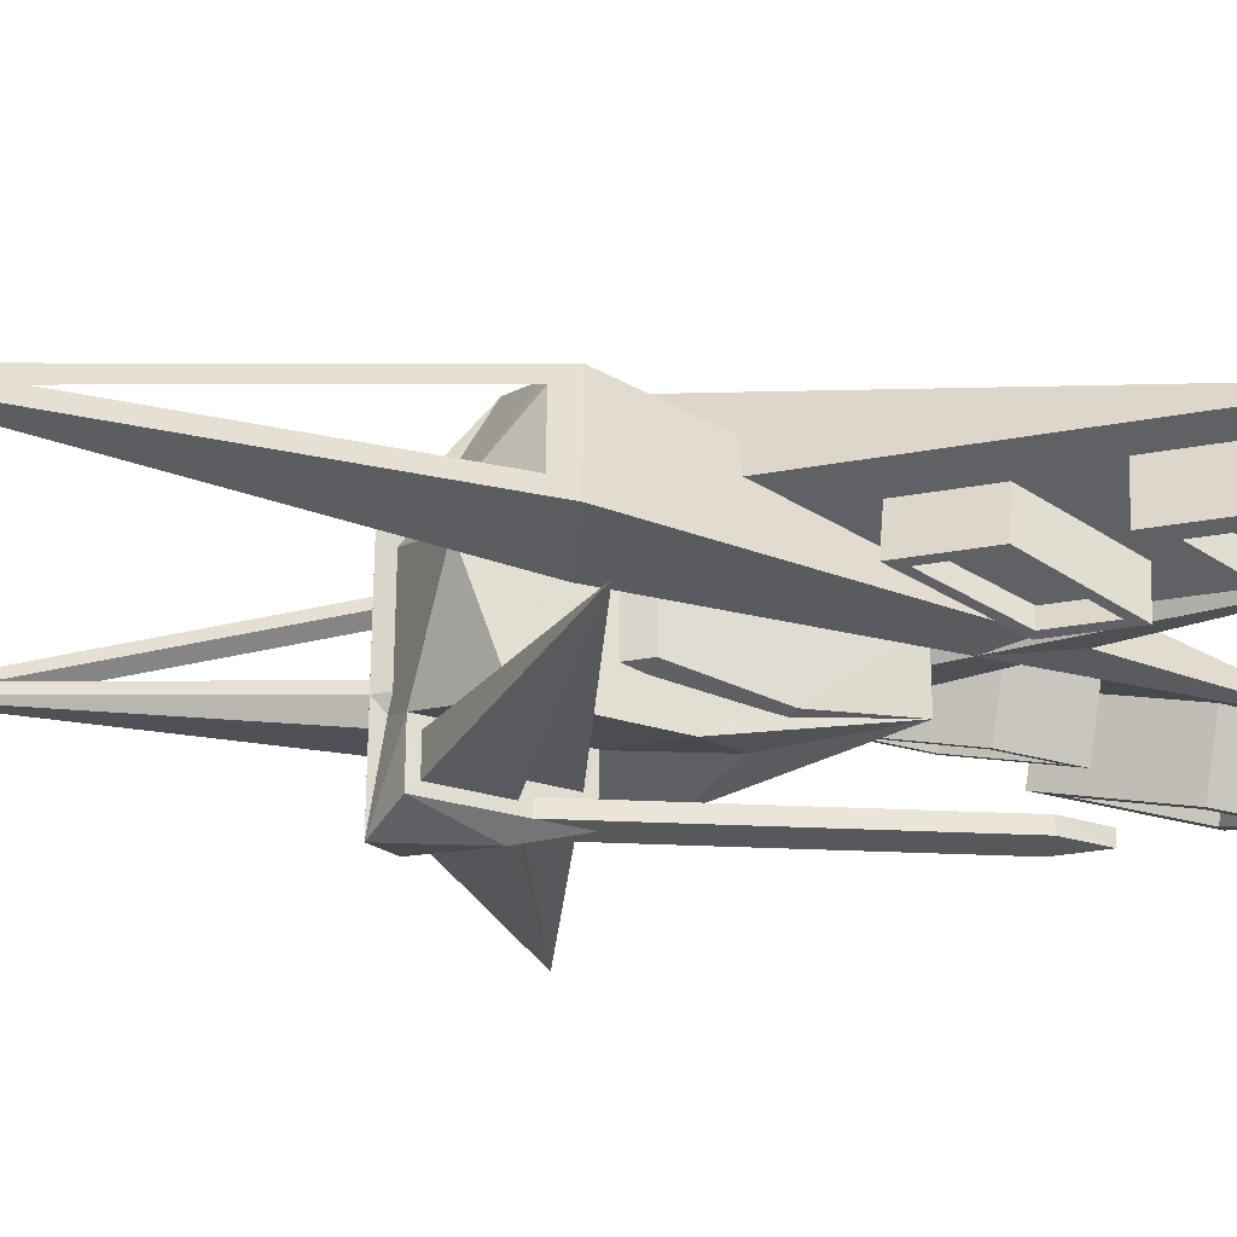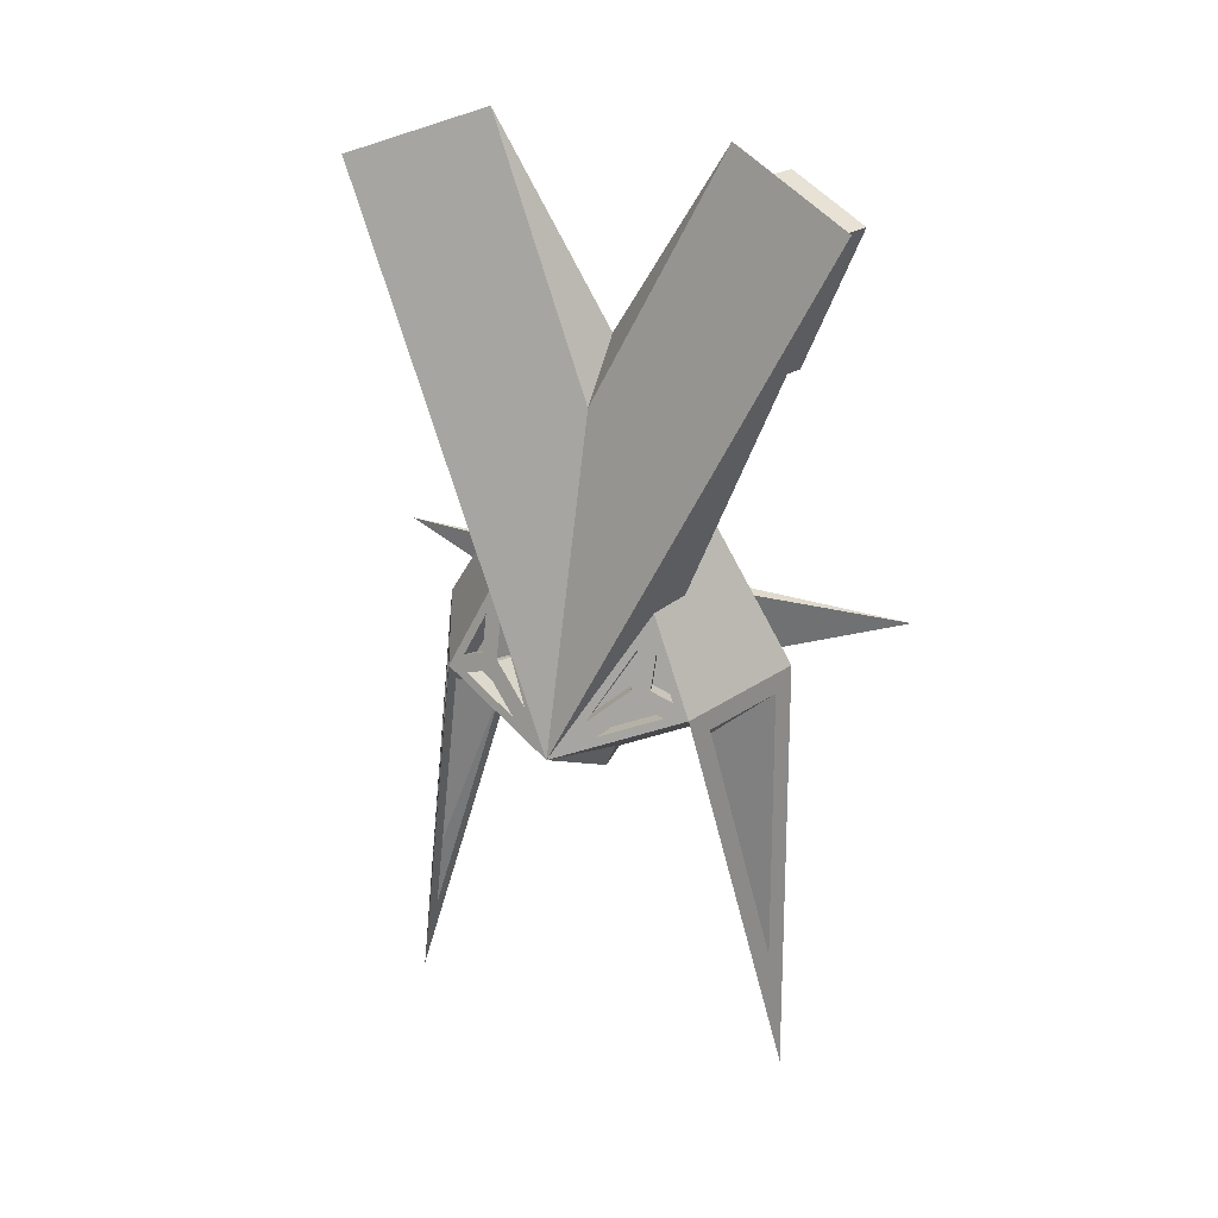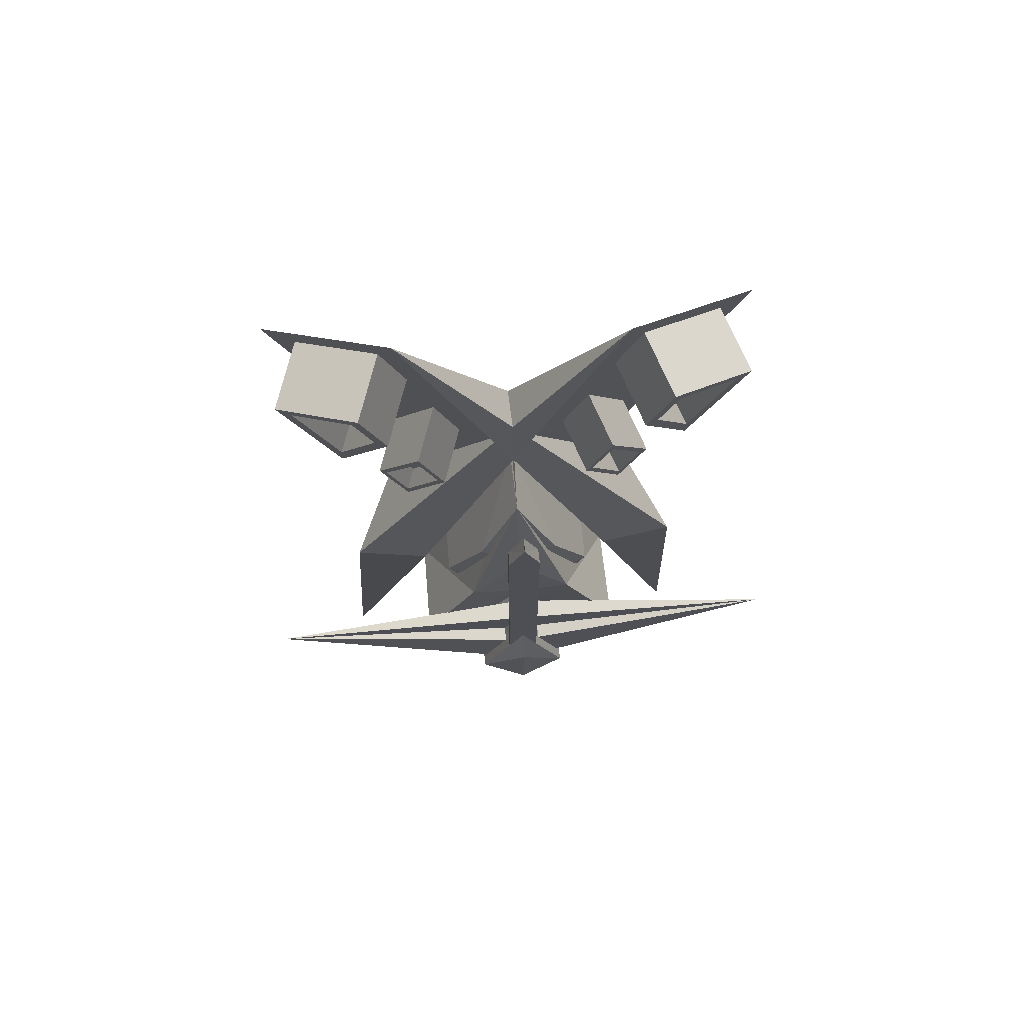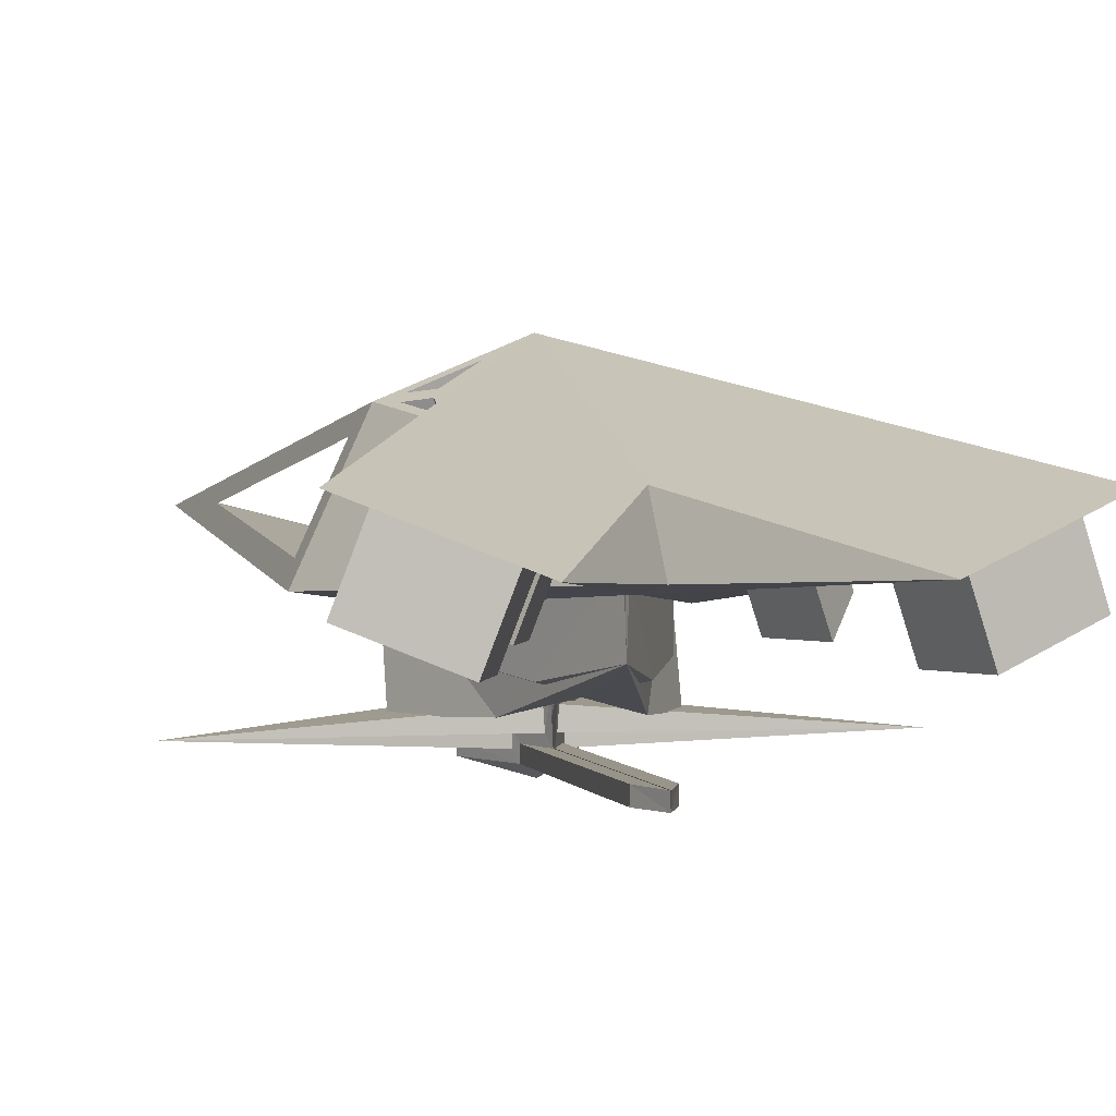
<metadata>
{"format":"obj","ext":"obj","renderer":"f3d","projection":"perspective","resolution":1024,"background":"white","views":[{"elev":-28.2,"azim":-94.4,"up":"+Y"},{"elev":32.9,"azim":-158.0,"up":"+Z"},{"elev":71.2,"azim":-5.0,"up":"+Z"},{"elev":1.4,"azim":-12.9,"up":"+Y"}]}
</metadata>
<code>
o nau
v 0.1553 -0.03795 -0.02514
v 0.08978 -0.04699 -0.02676
v 0.09131 -0.02035 -0.08722
v 0.06738 0.07849 -0.004378
v -0.1076 -0.01123 0.4035
v 0.1773 0.0092 -0.4218
v -0.1752 0.01626 0.379
v -0.0143 0.02259 -0.1255
v 0.06378 0.07995 -0.005681
v -0.001723 -0.01963 0.1702
v -0.06649 0.02299 0.01888
v -0 -0.0716 0.1702
v 0.09131 -0.1137 -0.05485
v -0.06649 -0.07554 0.01888
v -0.0143 -0.07594 -0.1255
v 0.04479 -0.109 0.04148
v -0.04039 -0.07574 -0.05332
v 0.03535 -0.1059 -0.09846
v -0.03411 -0.08539 0.09452
v 0.004935 -0.1057 -0.01383
v -0 -0.1529 -0.05332
v -0 -0.1531 -0.1255
v 0.03572 -0.1347 -0.09832
v -0 -0.1429 -0.00592
v 0.09574 -0.009673 -0.09192
v 0.1063 0.05962 -0.04345
v 0.1594 0.01219 -0.3396
v 0.1168 0.05283 -0.04087
v 0.1487 -0.01877 -0.04307
v 0.1629 0.01158 -0.2984
v -0.1301 0.01591 0.2544
v -0.087 -0.01139 0.3466
v -0.2015 0.02404 0.3924
v -0.09591 -0.01889 0.4307
v -0.1041 0.0137 0.1981
v -0.0674 -0.00953 0.2766
v -0.1824 -0.04242 0.3656
v -0.1329 -0.06255 0.3835
v -0.149 -0.04268 0.273
v -0.1174 -0.06267 0.3405
v -0.195 -0.03871 0.372
v -0.1274 -0.0662 0.3965
v -0.1499 -0.03906 0.2474
v -0.1068 -0.06636 0.3396
v -0.1726 -0.01501 0.3691
v -0.123 -0.03515 0.387
v -0.1391 -0.01527 0.2765
v -0.1075 -0.03527 0.344
v -0.08137 0.01352 0.1353
v -0.04645 -0.009693 0.2187
v -0.1322 0.0235 0.2006
v -0.06481 -0.01914 0.3447
v -0.0827 0.02312 0.06373
v -0.0186 -0.01949 0.2169
v -0.1147 -0.03485 0.1917
v -0.08468 -0.05382 0.2558
v -0.0978 -0.03498 0.145
v -0.06928 -0.05394 0.2132
v -0.1208 -0.0327 0.1922
v -0.08411 -0.05592 0.2707
v -0.09809 -0.03287 0.1294
v -0.06317 -0.05609 0.2128
v -0.1081 -0.01672 0.194
v -0.07815 -0.03569 0.2581
v -0.09126 -0.01685 0.1474
v -0.06274 -0.0358 0.2155
v 0.06609 0.0779 -0.001478
v 0.06768 0.05592 0.06347
v 0.1056 0.07328 -0.02172
v -0 0.1162 -0.06002
v 0.07276 0.07522 0.000834
v 0.07341 0.07552 -0.000631
v 0.0742 0.06463 0.03155
v 0.09171 0.07264 -0.00776
v 0.06792 0.08088 -0.01205
v 0.06765 0.08098 -0.01215
v 0.0866 0.0784 -0.02075
v 0.03633 0.09884 -0.03898
v 0.05885 0.07916 0.000958
v 0.05787 0.08003 -0.000822
v 0.02627 0.098 -0.02774
v 0.05963 0.06828 0.03314
v 0.06879 0.0594 -0.005972
v 0.06814 0.0591 -0.004507
v 0.08709 0.05652 -0.0131
v 0.06958 0.04851 0.02621
v 0.06304 0.06486 -0.01749
v 0.0633 0.06475 -0.0174
v 0.03171 0.08272 -0.04432
v 0.08199 0.06228 -0.02609
v 0.05325 0.06391 -0.006162
v 0.05423 0.06304 -0.004382
v 0.05502 0.05216 0.0278
v 0.02166 0.08188 -0.03308
v 0.003733 -0.1227 -0.01396
v 0.01627 -0.1345 -0.0481
v 0.01604 -0.1223 -0.04749
v 0.000527 -0.1313 0.2635
v -0 -0.1429 0.2635
v 0.01327 -0.143 0.2288
v 0.01304 -0.1309 0.2294
v 0.002201 -0.09713 -0.00592
v 0.03851 -0.09741 -0.1064
v 0.01327 -0.143 -0.0406
v 0.03851 -0.1432 -0.1064
v 0.000527 -0.1313 -0.00592
v 0.01304 -0.1309 -0.04
v 0.2335 -0.1235 -0.01647
v -0.1258 0.02345 0.183
v -0.1029 0.02327 0.1195
v -0.1567 0.02369 0.2685
v -0.1433 0.02359 0.2313
v -0.1399 0.05222 0.2541
v -0.1238 0.05958 0.218
v -0.1008 0.0701 0.1663
v -0.06787 0.08517 0.09238
v -0.06786 0.05576 0.05941
v -0.01566 0.02776 -0.1159
v -0.06463 0.02814 0.01953
v -0.08084 0.02827 0.06438
v -0.09781 0.0284 0.1113
v -0.0705 0.07669 0.09015
v -0.0705 0.04953 0.0597
v -0.00317 0.1095 -0.05876
v -0.07413 0.07791 0.1015
v -0.1 0.03218 0.1216
v -0.09847 0.06678 0.1562
v -0.1067 0.06302 0.1746
v -0.1228 0.03288 0.1853
v -0.1215 0.05622 0.208
v -0.1298 0.05247 0.2264
v -0.1398 0.03388 0.2333
v -0.1381 0.04867 0.2451
v -0.1515 0.02881 0.2598
v -0.1433 0.04273 0.2527
v -0.1449 0.02876 0.2417
v -0.1384 0.02871 0.2236
v -0.1268 0.05022 0.2157
v -0.128 0.02863 0.1947
v -0.1303 0.02865 0.2012
v -0.121 0.02858 0.1754
v -0.1037 0.0608 0.1639
v -0.1051 0.02845 0.1316
v -0.1553 -0.03795 -0.02514
v -0.08978 -0.04699 -0.02676
v -0.09131 -0.02035 -0.08722
v -0.06738 0.07849 -0.004378
v 0.1076 -0.01123 0.4035
v -0.1773 0.0092 -0.4218
v 0.1752 0.01626 0.379
v 0.0143 0.02259 -0.1255
v -0.06378 0.07995 -0.005681
v 0.001723 -0.01963 0.1702
v 0.06649 0.02299 0.01888
v -0.09131 -0.1137 -0.05485
v 0.06649 -0.07554 0.01888
v 0.0143 -0.07594 -0.1255
v -0.04479 -0.109 0.04148
v 0.04039 -0.07574 -0.05332
v -0.03535 -0.1059 -0.09846
v 0.03411 -0.08539 0.09452
v -0.004935 -0.1057 -0.01383
v -0.03572 -0.1347 -0.09832
v -0.09574 -0.009673 -0.09192
v -0.1063 0.05962 -0.04345
v -0.1594 0.01219 -0.3396
v -0.1168 0.05283 -0.04087
v -0.1487 -0.01877 -0.04307
v -0.1629 0.01158 -0.2984
v 0.1301 0.01591 0.2544
v 0.087 -0.01139 0.3466
v 0.2015 0.02404 0.3924
v 0.09591 -0.01889 0.4307
v 0.1041 0.0137 0.1981
v 0.0674 -0.00953 0.2766
v 0.1824 -0.04242 0.3656
v 0.1329 -0.06255 0.3835
v 0.149 -0.04268 0.273
v 0.1174 -0.06267 0.3405
v 0.195 -0.03871 0.372
v 0.1274 -0.0662 0.3965
v 0.1499 -0.03906 0.2474
v 0.1068 -0.06636 0.3396
v 0.1726 -0.01501 0.3691
v 0.123 -0.03515 0.387
v 0.1391 -0.01527 0.2765
v 0.1075 -0.03527 0.344
v 0.08137 0.01352 0.1353
v 0.04645 -0.009693 0.2187
v 0.1322 0.0235 0.2006
v 0.06481 -0.01914 0.3447
v 0.0827 0.02312 0.06373
v 0.0186 -0.01949 0.2169
v 0.1147 -0.03485 0.1917
v 0.08468 -0.05382 0.2558
v 0.0978 -0.03498 0.145
v 0.06928 -0.05394 0.2132
v 0.1208 -0.0327 0.1922
v 0.08411 -0.05592 0.2707
v 0.09809 -0.03287 0.1294
v 0.06317 -0.05609 0.2128
v 0.1081 -0.01672 0.194
v 0.07815 -0.03569 0.2581
v 0.09126 -0.01685 0.1474
v 0.06274 -0.0358 0.2155
v -0.06609 0.0779 -0.001478
v -0.06768 0.05592 0.06347
v -0.1056 0.07328 -0.02172
v -0.07276 0.07522 0.000834
v -0.07341 0.07552 -0.000631
v -0.0742 0.06463 0.03155
v -0.09171 0.07264 -0.00776
v -0.06792 0.08088 -0.01205
v -0.06765 0.08098 -0.01215
v -0.0866 0.0784 -0.02075
v -0.03633 0.09884 -0.03898
v -0.05885 0.07916 0.000958
v -0.05787 0.08003 -0.000822
v -0.02627 0.098 -0.02774
v -0.05963 0.06828 0.03314
v -0.06879 0.0594 -0.005972
v -0.06814 0.0591 -0.004507
v -0.08709 0.05652 -0.0131
v -0.06958 0.04851 0.02621
v -0.06304 0.06486 -0.01749
v -0.0633 0.06475 -0.0174
v -0.03171 0.08272 -0.04432
v -0.08199 0.06228 -0.02609
v -0.05325 0.06391 -0.006162
v -0.05423 0.06304 -0.004382
v -0.05502 0.05216 0.0278
v -0.02166 0.08188 -0.03308
v -0.003733 -0.1227 -0.01396
v -0.01627 -0.1345 -0.0481
v -0.01604 -0.1223 -0.04749
v -0.000527 -0.1313 0.2635
v -0.01327 -0.143 0.2288
v -0.01304 -0.1309 0.2294
v -0.002201 -0.09713 -0.00592
v -0.03851 -0.09741 -0.1064
v -0.01327 -0.143 -0.0406
v -0.03851 -0.1432 -0.1064
v -0.000527 -0.1313 -0.00592
v -0.01304 -0.1309 -0.04
v -0.2335 -0.1235 -0.01647
v 0.1258 0.02345 0.183
v 0.1029 0.02327 0.1195
v 0.1567 0.02369 0.2685
v 0.1433 0.02359 0.2313
v 0.1399 0.05222 0.2541
v 0.1238 0.05958 0.218
v 0.1008 0.0701 0.1663
v 0.06787 0.08517 0.09238
v 0.06786 0.05576 0.05941
v 0.01566 0.02776 -0.1159
v 0.06463 0.02814 0.01953
v 0.08084 0.02827 0.06438
v 0.09781 0.0284 0.1113
v 0.0705 0.07669 0.09015
v 0.0705 0.04953 0.0597
v 0.00317 0.1095 -0.05876
v 0.07413 0.07791 0.1015
v 0.1 0.03218 0.1216
v 0.09847 0.06678 0.1562
v 0.1067 0.06302 0.1746
v 0.1228 0.03288 0.1853
v 0.1215 0.05622 0.208
v 0.1298 0.05247 0.2264
v 0.1398 0.03388 0.2333
v 0.1381 0.04867 0.2451
v 0.1515 0.02881 0.2598
v 0.1433 0.04273 0.2527
v 0.1449 0.02876 0.2417
v 0.1384 0.02871 0.2236
v 0.1268 0.05022 0.2157
v 0.128 0.02863 0.1947
v 0.1303 0.02865 0.2012
v 0.121 0.02858 0.1754
v 0.1037 0.0608 0.1639
v 0.1051 0.02845 0.1316
f 10 3 2
f 26 30 28
f 114 113 34
f 68 1 69
f 25 28 29
f 2 3 6
f 1 2 6
f 2 1 34
f 123 124 119
f 3 70 69
f 11 14 19
f 10 53 11
f 102 14 17
f 8 15 17
f 3 103 15
f 10 12 16
f 103 22 15
f 13 102 103
f 16 19 102
f 104 24 21
f 95 97 108
f 15 21 17
f 21 24 106
f 34 68 70
f 3 26 25
f 69 27 26
f 3 27 6
f 1 28 69
f 1 30 29
f 69 30 6
f 25 30 27
f 7 42 5
f 5 33 7
f 111 112 31
f 5 52 34
f 31 52 32
f 40 46 48
f 32 43 31
f 7 43 41
f 5 44 32
f 37 42 41
f 39 41 43
f 38 44 42
f 39 44 40
f 48 45 47
f 37 46 38
f 40 47 39
f 39 45 37
f 36 62 50
f 36 51 35
f 35 51 109
f 36 54 52
f 49 54 50
f 55 65 63
f 35 60 36
f 50 61 49
f 49 59 35
f 56 59 55
f 57 59 61
f 56 62 60
f 57 62 58
f 66 63 65
f 56 66 58
f 55 64 56
f 58 65 57
f 9 67 4
f 74 86 73
f 80 92 79
f 75 89 78
f 4 72 71
f 67 73 72
f 69 73 68
f 4 74 69
f 9 76 75
f 4 77 76
f 69 78 77
f 9 78 70
f 9 79 67
f 9 81 80
f 68 81 70
f 67 82 68
f 84 86 85
f 88 90 89
f 91 93 92
f 76 90 87
f 79 93 82
f 71 83 84
f 77 89 90
f 80 94 91
f 71 85 74
f 75 87 88
f 82 94 81
f 73 83 72
f 107 100 104
f 101 99 100
f 24 100 99
f 24 98 106
f 106 101 107
f 18 102 20
f 23 104 105
f 23 103 18
f 95 102 106
f 95 107 97
f 96 107 104
f 23 18 108
f 18 20 108
f 97 96 108
f 20 95 108
f 96 23 108
f 70 117 116
f 125 126 127
f 128 129 130
f 131 132 133
f 113 111 33
f 134 135 136
f 138 140 137
f 141 142 143
f 11 118 8
f 53 119 11
f 53 121 120
f 116 121 110
f 117 122 116
f 117 124 123
f 70 118 124
f 110 125 116
f 110 127 126
f 115 125 127
f 109 128 115
f 109 130 129
f 114 128 130
f 112 131 114
f 113 132 112
f 113 131 133
f 113 134 111
f 113 136 135
f 111 136 112
f 114 137 112
f 114 139 138
f 51 139 109
f 51 137 140
f 115 141 109
f 115 143 142
f 109 143 110
f 2 34 52
f 52 54 2
f 54 10 2
f 26 27 30
f 34 70 116
f 116 115 34
f 115 114 34
f 113 33 34
f 68 34 1
f 25 26 28
f 124 118 119
f 119 120 123
f 120 121 122
f 123 120 122
f 3 8 70
f 12 10 19
f 10 11 19
f 10 54 53
f 102 19 14
f 14 11 17
f 11 8 17
f 15 8 3
f 3 13 103
f 13 3 16
f 3 10 16
f 103 105 22
f 13 16 102
f 16 12 19
f 22 105 21
f 105 104 21
f 15 22 21
f 106 102 21
f 102 17 21
f 3 69 26
f 69 6 27
f 3 25 27
f 1 29 28
f 1 6 30
f 69 28 30
f 25 29 30
f 7 41 42
f 5 34 33
f 51 31 112
f 31 7 111
f 7 33 111
f 5 32 52
f 31 51 52
f 40 38 46
f 32 44 43
f 7 31 43
f 5 42 44
f 37 38 42
f 39 37 41
f 38 40 44
f 39 43 44
f 48 46 45
f 37 45 46
f 40 48 47
f 39 47 45
f 36 60 62
f 36 52 51
f 53 49 110
f 49 35 109
f 110 49 109
f 36 50 54
f 49 53 54
f 55 57 65
f 35 59 60
f 50 62 61
f 49 61 59
f 56 60 59
f 57 55 59
f 56 58 62
f 57 61 62
f 66 64 63
f 56 64 66
f 55 63 64
f 58 66 65
f 74 85 86
f 80 91 92
f 75 88 89
f 4 67 72
f 67 68 73
f 69 74 73
f 4 71 74
f 9 4 76
f 4 69 77
f 69 70 78
f 9 75 78
f 9 80 79
f 9 70 81
f 68 82 81
f 67 79 82
f 84 83 86
f 88 87 90
f 91 94 93
f 76 77 90
f 79 92 93
f 71 72 83
f 77 78 89
f 80 81 94
f 71 84 85
f 75 76 87
f 82 93 94
f 73 86 83
f 107 101 100
f 101 98 99
f 24 104 100
f 24 99 98
f 106 98 101
f 18 103 102
f 23 96 104
f 23 105 103
f 95 20 102
f 95 106 107
f 96 97 107
f 138 139 140
f 11 119 118
f 53 120 119
f 53 110 121
f 116 122 121
f 117 123 122
f 117 70 124
f 70 8 118
f 110 126 125
f 110 115 127
f 115 116 125
f 109 129 128
f 109 114 130
f 114 115 128
f 112 132 131
f 113 133 132
f 113 114 131
f 113 135 134
f 113 112 136
f 111 134 136
f 114 138 137
f 114 109 139
f 51 140 139
f 51 112 137
f 115 142 141
f 115 110 143
f 109 141 143
f 153 145 146
f 165 167 169
f 251 173 250
f 207 208 144
f 164 168 167
f 145 149 146
f 144 149 145
f 145 173 144
f 260 256 261
f 146 208 70
f 154 161 156
f 153 154 192
f 239 159 156
f 151 159 157
f 146 157 240
f 153 158 12
f 240 157 22
f 155 240 239
f 158 239 161
f 241 21 24
f 233 245 235
f 157 159 21
f 21 243 24
f 173 70 207
f 146 164 165
f 208 165 166
f 146 149 166
f 144 208 167
f 144 168 169
f 208 149 169
f 164 166 169
f 150 148 181
f 148 150 172
f 248 170 249
f 148 173 191
f 170 171 191
f 179 187 185
f 171 170 182
f 150 180 182
f 148 171 183
f 176 180 181
f 178 182 180
f 177 181 183
f 178 179 183
f 187 186 184
f 176 177 185
f 179 178 186
f 178 176 184
f 175 189 201
f 175 174 190
f 174 246 190
f 175 191 193
f 188 189 193
f 194 202 204
f 174 175 199
f 189 188 200
f 188 174 198
f 195 194 198
f 196 200 198
f 195 199 201
f 196 197 201
f 205 204 202
f 195 197 205
f 194 195 203
f 197 196 204
f 152 147 206
f 212 211 224
f 218 217 230
f 213 216 227
f 147 209 210
f 206 210 211
f 208 207 211
f 147 208 212
f 152 213 214
f 147 214 215
f 208 215 216
f 152 70 216
f 152 206 217
f 152 218 219
f 207 70 219
f 206 207 220
f 222 223 224
f 226 227 228
f 229 230 231
f 214 225 228
f 217 220 231
f 209 222 221
f 215 228 227
f 218 229 232
f 209 212 223
f 213 226 225
f 220 219 232
f 211 210 221
f 244 241 237
f 238 237 99
f 24 99 237
f 24 243 236
f 243 244 238
f 160 162 239
f 163 242 241
f 163 160 240
f 233 243 239
f 233 235 244
f 234 241 244
f 163 245 160
f 160 245 162
f 235 245 234
f 162 245 233
f 234 245 163
f 70 253 254
f 262 264 263
f 265 267 266
f 268 270 269
f 250 172 248
f 271 273 272
f 275 274 277
f 278 280 279
f 154 151 255
f 192 154 256
f 192 257 258
f 253 247 258
f 254 253 259
f 254 260 261
f 70 261 255
f 247 253 262
f 247 263 264
f 252 264 262
f 246 252 265
f 246 266 267
f 251 267 265
f 249 251 268
f 250 249 269
f 250 270 268
f 250 248 271
f 250 272 273
f 248 249 273
f 251 249 274
f 251 275 276
f 190 246 276
f 190 277 274
f 252 246 278
f 252 279 280
f 246 247 280
f 145 191 173
f 191 145 193
f 193 145 153
f 165 169 166
f 173 253 70
f 253 173 252
f 252 173 251
f 250 173 172
f 207 144 173
f 164 167 165
f 261 256 255
f 256 260 257
f 257 259 258
f 260 259 257
f 146 70 151
f 12 161 153
f 153 161 154
f 153 192 193
f 239 156 161
f 156 159 154
f 154 159 151
f 157 146 151
f 146 240 155
f 155 158 146
f 146 158 153
f 240 22 242
f 155 239 158
f 158 161 12
f 22 21 242
f 242 21 241
f 157 21 22
f 243 21 239
f 239 21 159
f 146 165 208
f 208 166 149
f 146 166 164
f 144 167 168
f 144 169 149
f 208 169 167
f 164 169 168
f 150 181 180
f 148 172 173
f 190 249 170
f 170 248 150
f 150 248 172
f 148 191 171
f 170 191 190
f 179 185 177
f 171 182 183
f 150 182 170
f 148 183 181
f 176 181 177
f 178 180 176
f 177 183 179
f 178 183 182
f 187 184 185
f 176 185 184
f 179 186 187
f 178 184 186
f 175 201 199
f 175 190 191
f 192 247 188
f 188 246 174
f 247 246 188
f 175 193 189
f 188 193 192
f 194 204 196
f 174 199 198
f 189 200 201
f 188 198 200
f 195 198 199
f 196 198 194
f 195 201 197
f 196 201 200
f 205 202 203
f 195 205 203
f 194 203 202
f 197 204 205
f 212 224 223
f 218 230 229
f 213 227 226
f 147 210 206
f 206 211 207
f 208 211 212
f 147 212 209
f 152 214 147
f 147 215 208
f 208 216 70
f 152 216 213
f 152 217 218
f 152 219 70
f 207 219 220
f 206 220 217
f 222 224 221
f 226 228 225
f 229 231 232
f 214 228 215
f 217 231 230
f 209 221 210
f 215 227 216
f 218 232 219
f 209 223 222
f 213 225 214
f 220 232 231
f 211 221 224
f 244 237 238
f 238 99 236
f 24 237 241
f 24 236 99
f 243 238 236
f 160 239 240
f 163 241 234
f 163 240 242
f 233 239 162
f 233 244 243
f 234 244 235
f 275 277 276
f 154 255 256
f 192 256 257
f 192 258 247
f 253 258 259
f 254 259 260
f 254 261 70
f 70 255 151
f 247 262 263
f 247 264 252
f 252 262 253
f 246 265 266
f 246 267 251
f 251 265 252
f 249 268 269
f 250 269 270
f 250 268 251
f 250 271 272
f 250 273 249
f 248 273 271
f 251 274 275
f 251 276 246
f 190 276 277
f 190 274 249
f 252 278 279
f 252 280 247
f 246 280 278

</code>
